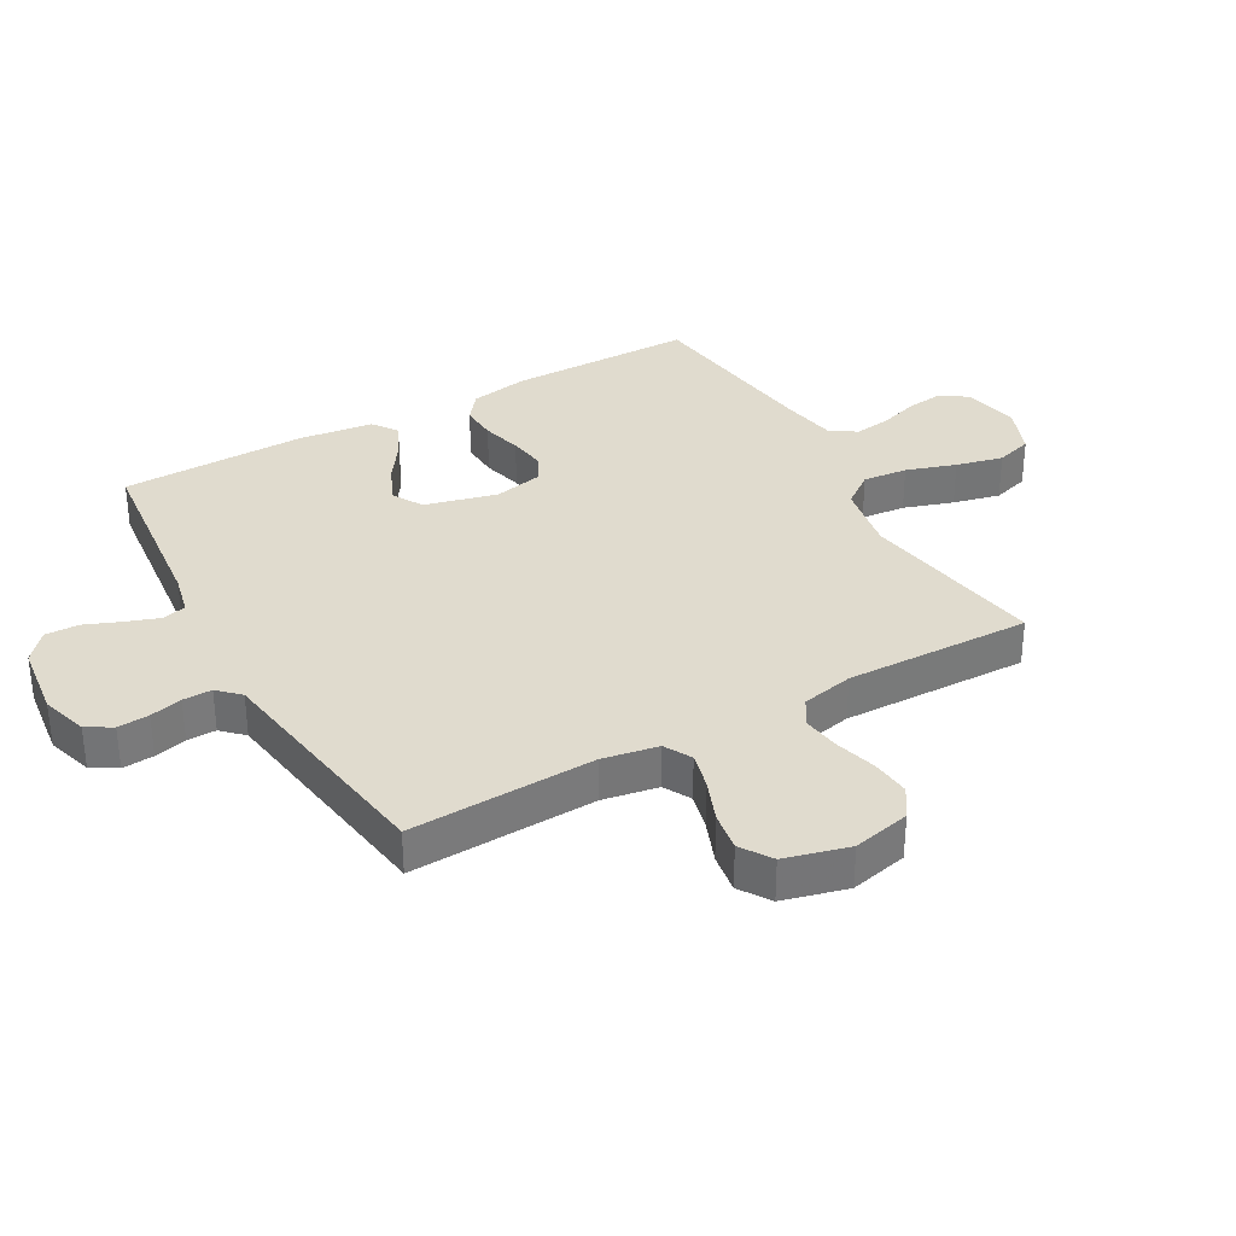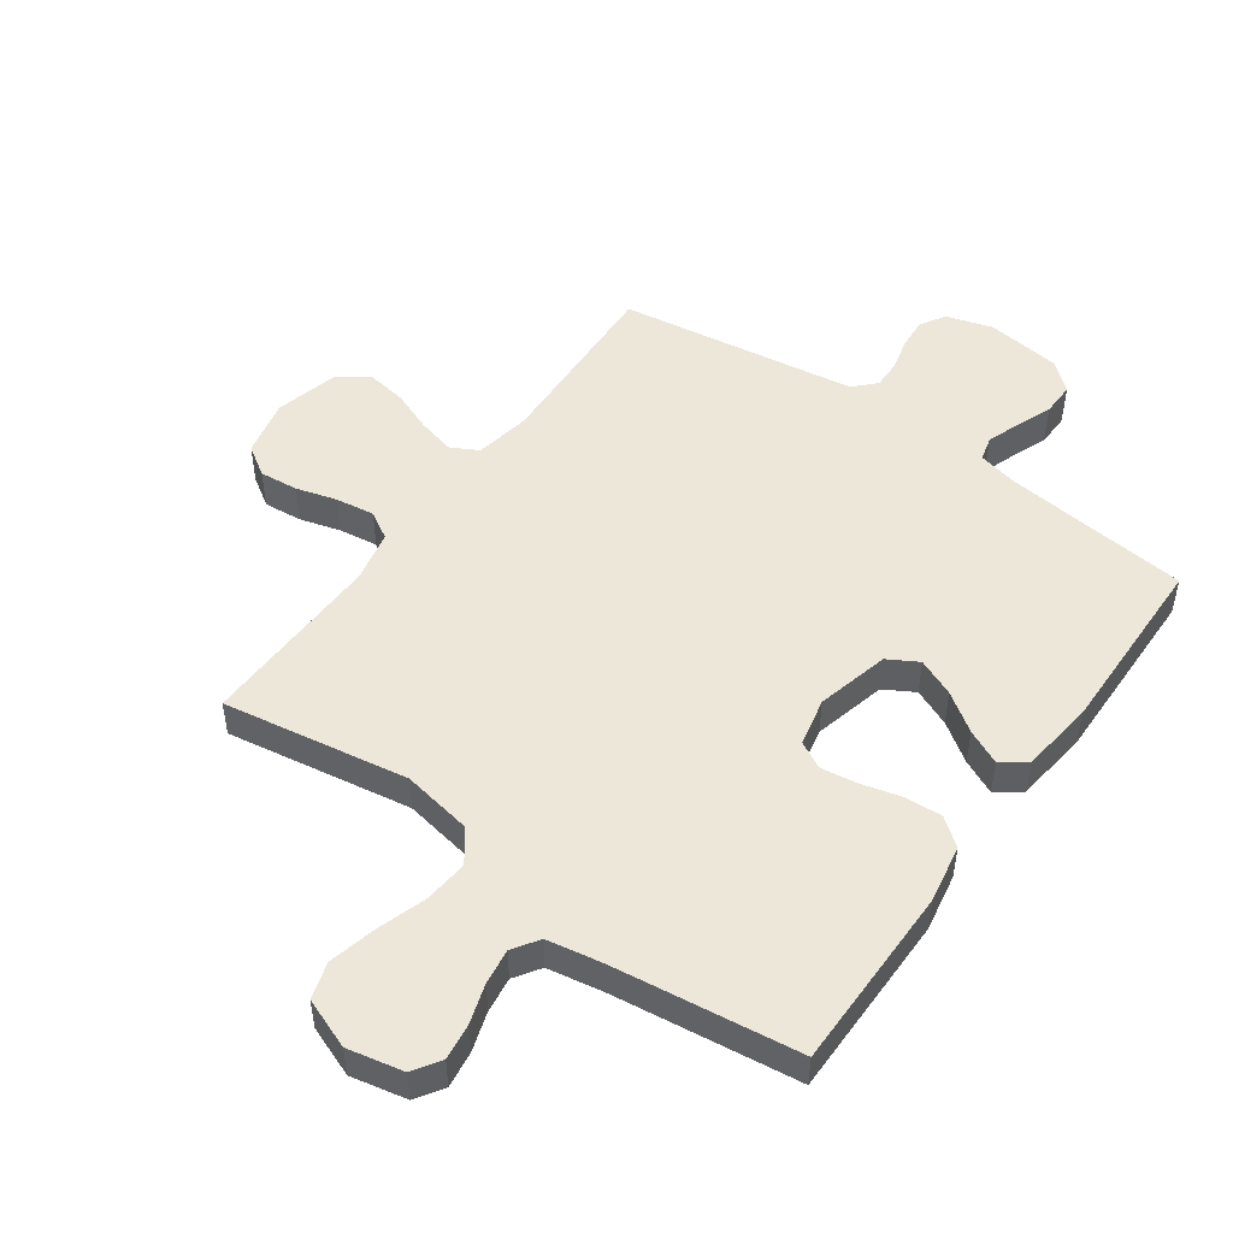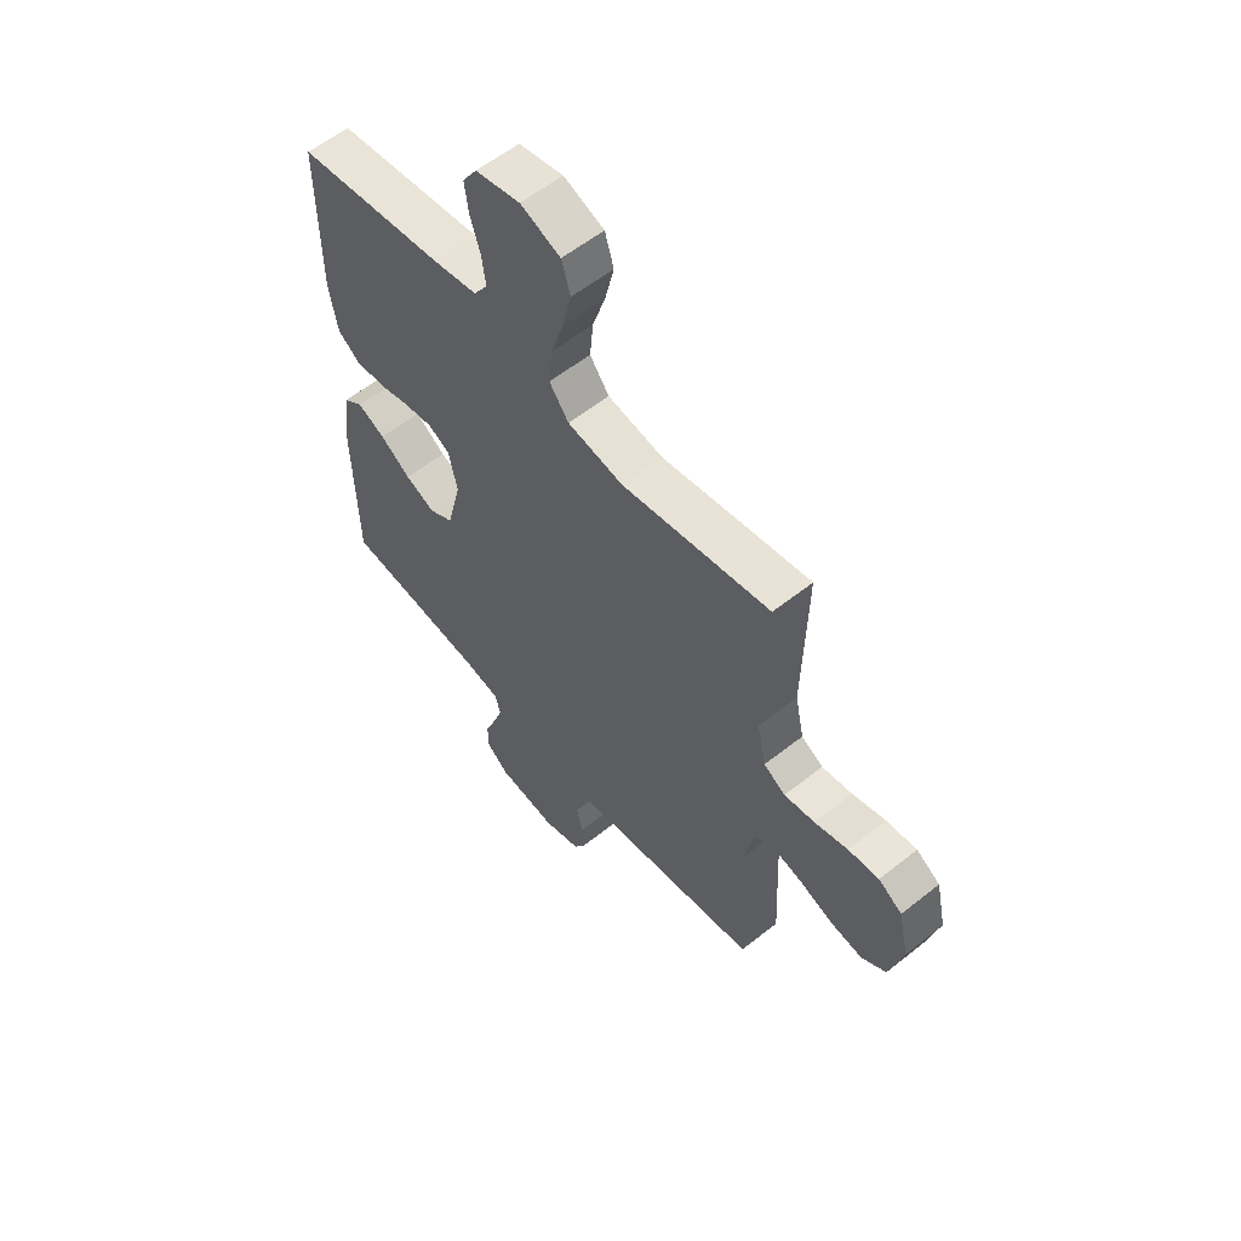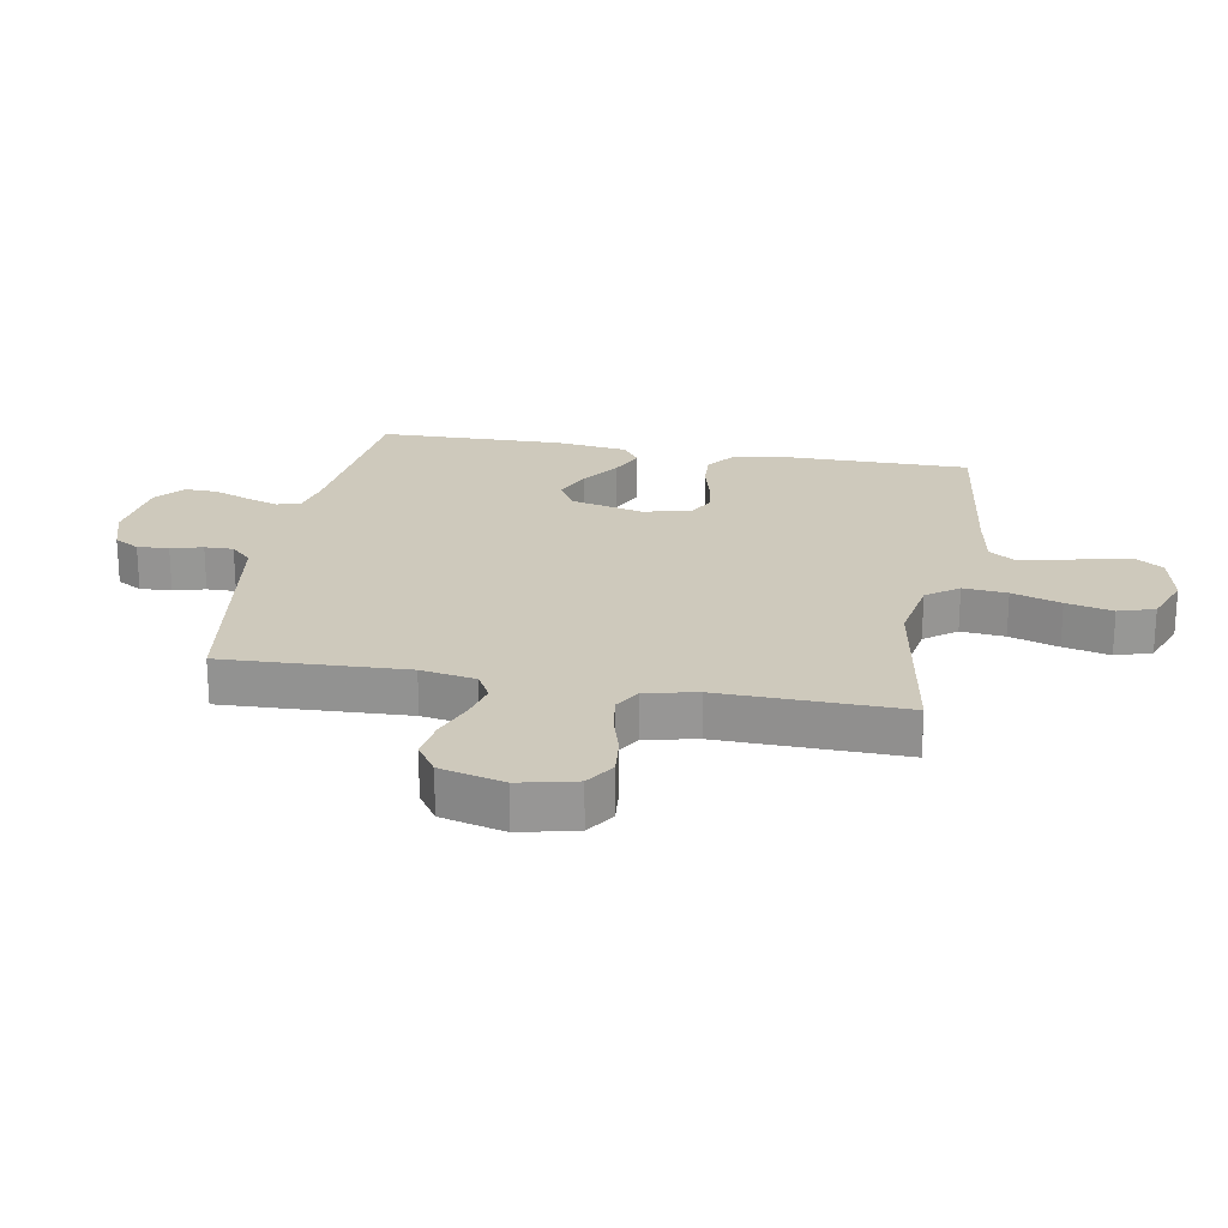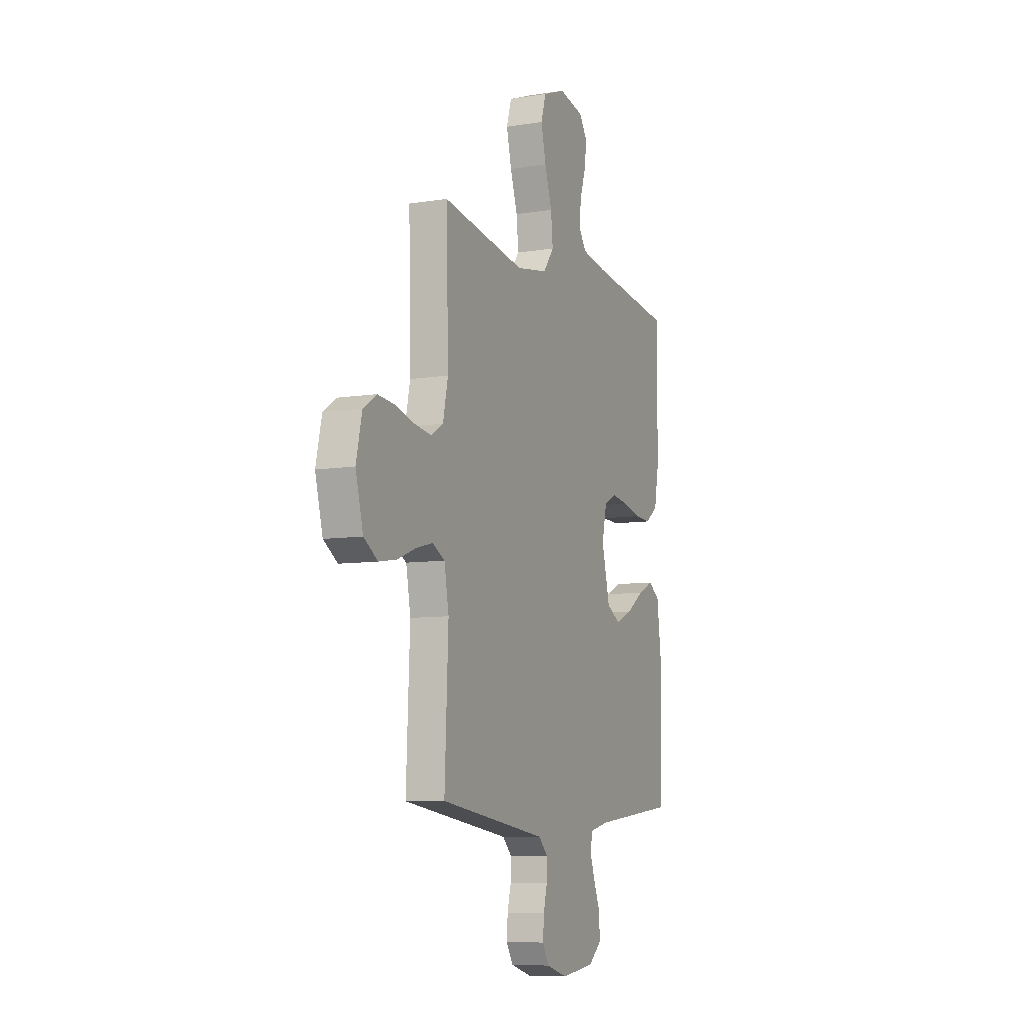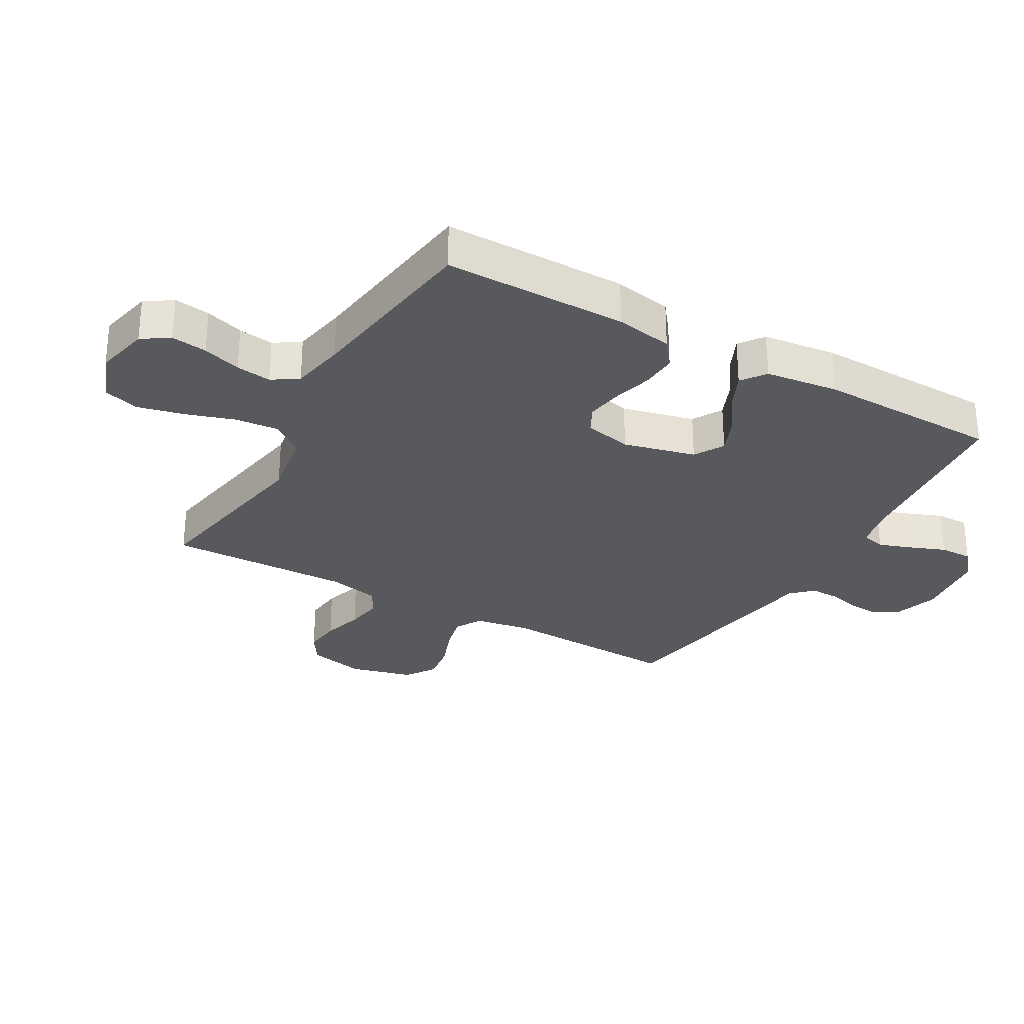
<metadata>
{"format":"obj","ext":"obj","renderer":"f3d","projection":"perspective","resolution":1024,"background":"white","views":[{"elev":33.7,"azim":-119.3,"up":"+Y"},{"elev":49.8,"azim":35.6,"up":"+Y"},{"elev":58.0,"azim":-129.5,"up":"+Z"},{"elev":22.3,"azim":-79.9,"up":"+Y"},{"elev":-8.0,"azim":-65.9,"up":"+Z"},{"elev":-29.1,"azim":60.2,"up":"+Y"}]}
</metadata>
<code>
v 0.5 0.07 -0.5
v 0.2 0.07 -0.532
v 0.134 0.07 -0.547
v 0.124 0.07 -0.586
v 0.143 0.07 -0.64
v 0.166 0.07 -0.698
v 0.167 0.07 -0.752
v 0.121 0.07 -0.791
v 0 0.07 -0.806
v -0.075 0.07 -0.783
v -0.099 0.07 -0.742
v -0.095 0.07 -0.691
v -0.082 0.07 -0.639
v -0.081 0.07 -0.592
v -0.114 0.07 -0.558
v -0.2 0.07 -0.545
v -0.5 0.07 -0.5
v -0.487 0.07 -0.2
v -0.503 0.07 -0.11
v -0.547 0.07 -0.086
v -0.607 0.07 -0.101
v -0.674 0.07 -0.127
v -0.738 0.07 -0.137
v -0.788 0.07 -0.104
v -0.815 0.07 0
v -0.794 0.07 0.093
v -0.746 0.07 0.124
v -0.684 0.07 0.118
v -0.617 0.07 0.099
v -0.555 0.07 0.09
v -0.511 0.07 0.116
v -0.493 0.07 0.2
v -0.5 0.07 0.5
v -0.2 0.07 0.45
v -0.087 0.07 0.47
v -0.048 0.07 0.522
v -0.055 0.07 0.594
v -0.081 0.07 0.674
v -0.099 0.07 0.75
v -0.081 0.07 0.809
v 0 0.07 0.84
v 0.09 0.07 0.821
v 0.119 0.07 0.777
v 0.111 0.07 0.718
v 0.091 0.07 0.655
v 0.083 0.07 0.597
v 0.111 0.07 0.555
v 0.2 0.07 0.539
v 0.5 0.07 0.5
v 0.5 0.07 0.2
v 0.483 0.07 0.106
v 0.439 0.07 0.072
v 0.38 0.07 0.075
v 0.315 0.07 0.092
v 0.255 0.07 0.101
v 0.211 0.07 0.078
v 0.194 0.07 0
v 0.223 0.07 -0.118
v 0.272 0.07 -0.146
v 0.333 0.07 -0.12
v 0.395 0.07 -0.077
v 0.451 0.07 -0.051
v 0.491 0.07 -0.08
v 0.506 0.07 -0.2
v 0.5 0 -0.5
v 0.2 0 -0.532
v 0.134 0 -0.547
v 0.124 0 -0.586
v 0.143 0 -0.64
v 0.166 0 -0.698
v 0.167 0 -0.752
v 0.121 0 -0.791
v 0 0 -0.806
v -0.075 0 -0.783
v -0.099 0 -0.742
v -0.095 0 -0.691
v -0.082 0 -0.639
v -0.081 0 -0.592
v -0.114 0 -0.558
v -0.2 0 -0.545
v -0.5 0 -0.5
v -0.487 0 -0.2
v -0.503 0 -0.11
v -0.547 0 -0.086
v -0.607 0 -0.101
v -0.674 0 -0.127
v -0.738 0 -0.137
v -0.788 0 -0.104
v -0.815 0 0
v -0.794 0 0.093
v -0.746 0 0.124
v -0.684 0 0.118
v -0.617 0 0.099
v -0.555 0 0.09
v -0.511 0 0.116
v -0.493 0 0.2
v -0.5 0 0.5
v -0.2 0 0.45
v -0.087 0 0.47
v -0.048 0 0.522
v -0.055 0 0.594
v -0.081 0 0.674
v -0.099 0 0.75
v -0.081 0 0.809
v 0 0 0.84
v 0.09 0 0.821
v 0.119 0 0.777
v 0.111 0 0.718
v 0.091 0 0.655
v 0.083 0 0.597
v 0.111 0 0.555
v 0.2 0 0.539
v 0.5 0 0.5
v 0.5 0 0.2
v 0.483 0 0.106
v 0.439 0 0.072
v 0.38 0 0.075
v 0.315 0 0.092
v 0.255 0 0.101
v 0.211 0 0.078
v 0.194 0 0
v 0.223 0 -0.118
v 0.272 0 -0.146
v 0.333 0 -0.12
v 0.395 0 -0.077
v 0.451 0 -0.051
v 0.491 0 -0.08
v 0.506 0 -0.2
f 64 1 2
f 63 64 2
f 62 63 2
f 61 62 2
f 60 61 2
f 59 60 2 3
f 58 59 3
f 57 58 3 4
f 52 53 54
f 51 52 54
f 50 51 54
f 49 50 54
f 48 49 54
f 47 48 54 55
f 46 47 55 56
f 43 44 45
f 42 43 45
f 41 42 45
f 40 41 45
f 39 40 45
f 38 39 45
f 37 38 45
f 36 37 45 46
f 46 56 57
f 36 46 57
f 35 36 57
f 32 33 34
f 35 57 4
f 34 35 4
f 32 34 4
f 31 32 4
f 27 28 29
f 26 27 29
f 25 26 29
f 24 25 29
f 23 24 29
f 22 23 29
f 21 22 29
f 20 21 29 30
f 16 17 18
f 15 16 18 19
f 14 15 19
f 11 12 13
f 10 11 13
f 9 10 13
f 8 9 13
f 7 8 13
f 6 7 13
f 5 6 13
f 5 13 14
f 4 5 14 19
f 19 20 30 31
f 4 19 31
f 66 65 128
f 66 128 127
f 66 127 126
f 66 126 125
f 66 125 124
f 67 66 124 123
f 67 123 122
f 68 67 122 121
f 118 117 116
f 118 116 115
f 118 115 114
f 118 114 113
f 118 113 112
f 119 118 112 111
f 120 119 111 110
f 109 108 107
f 109 107 106
f 109 106 105
f 109 105 104
f 109 104 103
f 109 103 102
f 109 102 101
f 110 109 101 100
f 121 120 110
f 121 110 100
f 121 100 99
f 98 97 96
f 68 121 99
f 68 99 98
f 68 98 96
f 68 96 95
f 93 92 91
f 93 91 90
f 93 90 89
f 93 89 88
f 93 88 87
f 93 87 86
f 93 86 85
f 94 93 85 84
f 82 81 80
f 83 82 80 79
f 83 79 78
f 77 76 75
f 77 75 74
f 77 74 73
f 77 73 72
f 77 72 71
f 77 71 70
f 77 70 69
f 78 77 69
f 83 78 69 68
f 95 94 84 83
f 95 83 68
f 1 65 66 2
f 2 66 67 3
f 3 67 68 4
f 4 68 69 5
f 5 69 70 6
f 6 70 71 7
f 7 71 72 8
f 8 72 73 9
f 9 73 74 10
f 10 74 75 11
f 11 75 76 12
f 12 76 77 13
f 13 77 78 14
f 14 78 79 15
f 15 79 80 16
f 16 80 81 17
f 17 81 82 18
f 18 82 83 19
f 19 83 84 20
f 20 84 85 21
f 21 85 86 22
f 22 86 87 23
f 23 87 88 24
f 24 88 89 25
f 25 89 90 26
f 26 90 91 27
f 27 91 92 28
f 28 92 93 29
f 29 93 94 30
f 30 94 95 31
f 31 95 96 32
f 32 96 97 33
f 33 97 98 34
f 34 98 99 35
f 35 99 100 36
f 36 100 101 37
f 37 101 102 38
f 38 102 103 39
f 39 103 104 40
f 40 104 105 41
f 41 105 106 42
f 42 106 107 43
f 43 107 108 44
f 44 108 109 45
f 45 109 110 46
f 46 110 111 47
f 47 111 112 48
f 48 112 113 49
f 49 113 114 50
f 50 114 115 51
f 51 115 116 52
f 52 116 117 53
f 53 117 118 54
f 54 118 119 55
f 55 119 120 56
f 56 120 121 57
f 57 121 122 58
f 58 122 123 59
f 59 123 124 60
f 60 124 125 61
f 61 125 126 62
f 62 126 127 63
f 63 127 128 64
f 64 128 65 1

</code>
